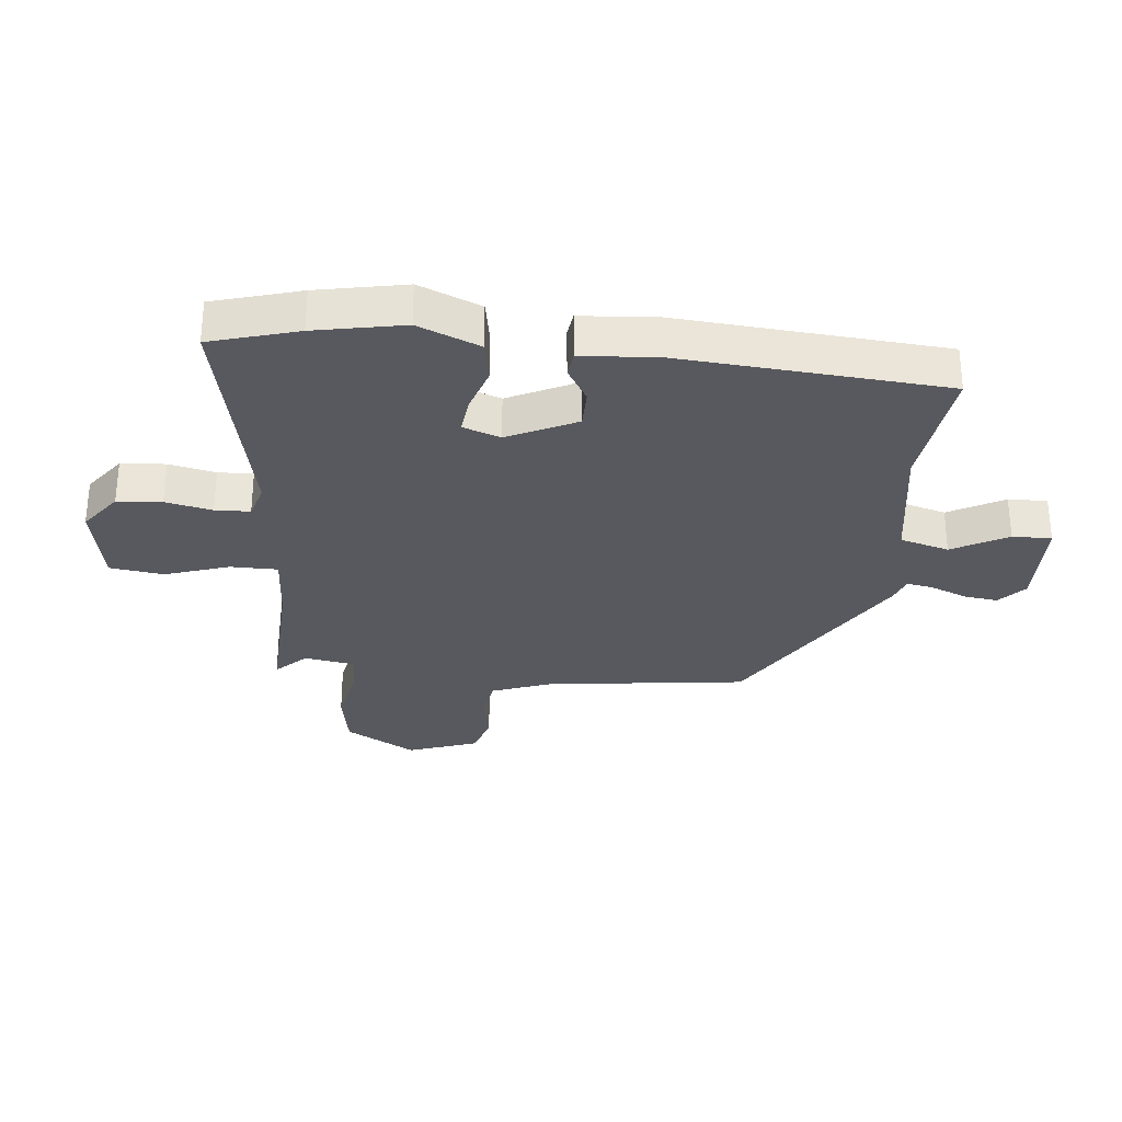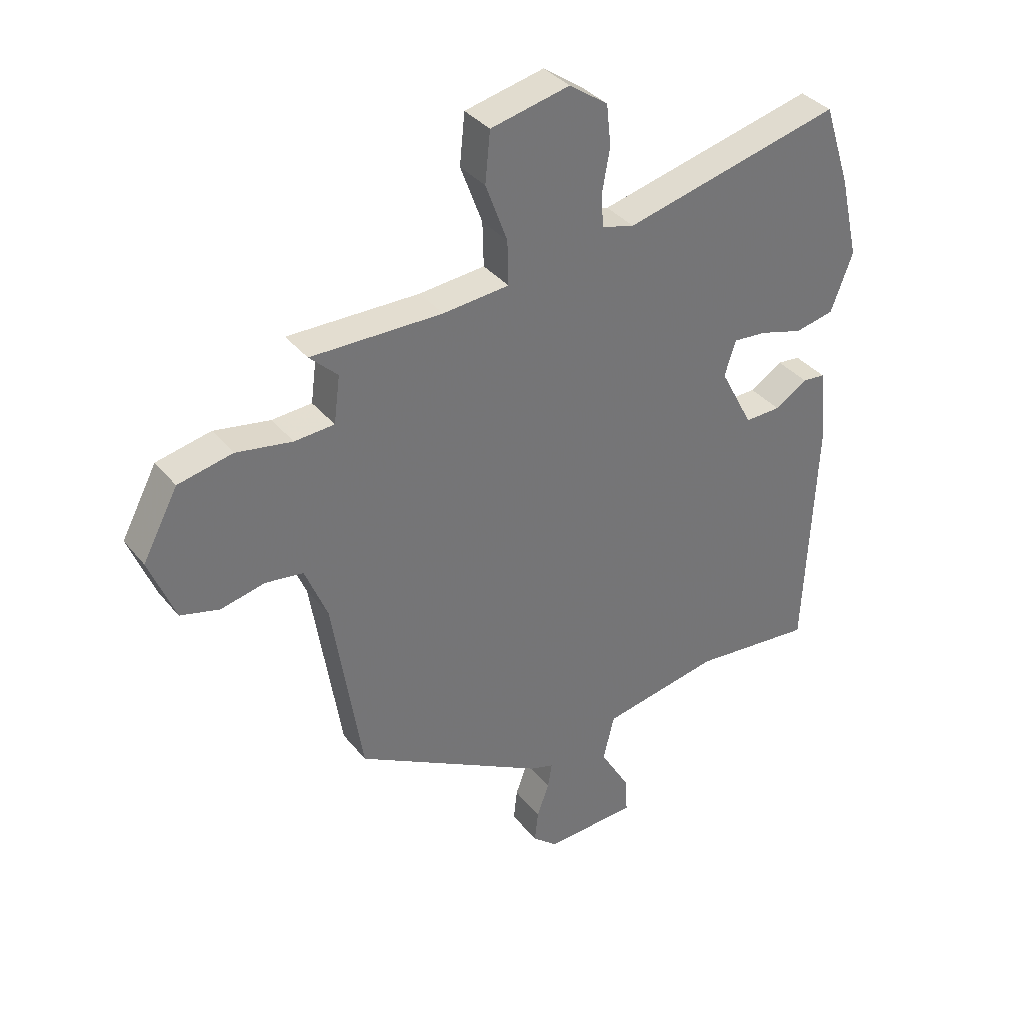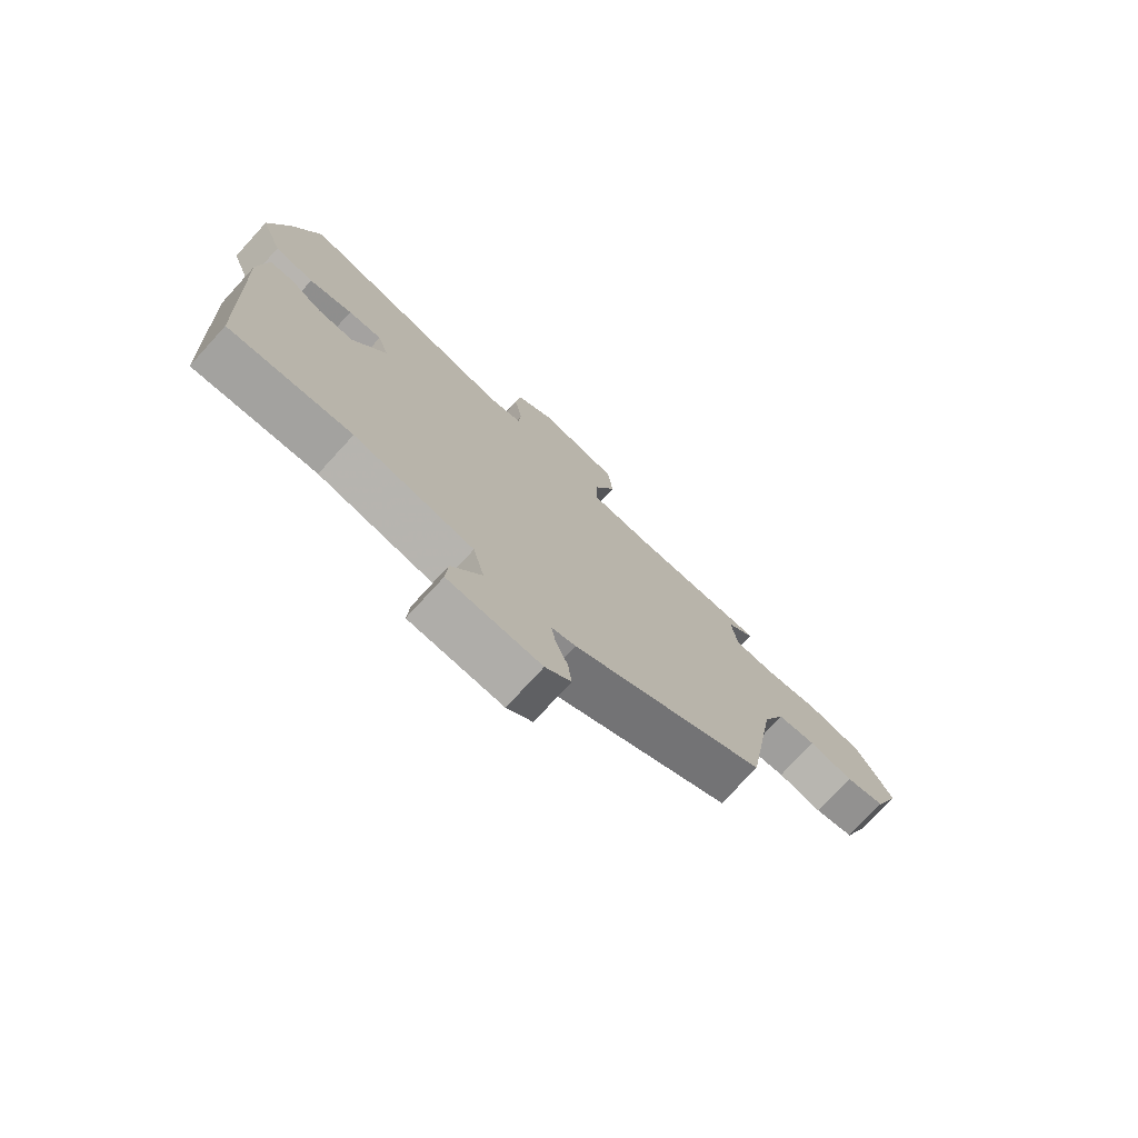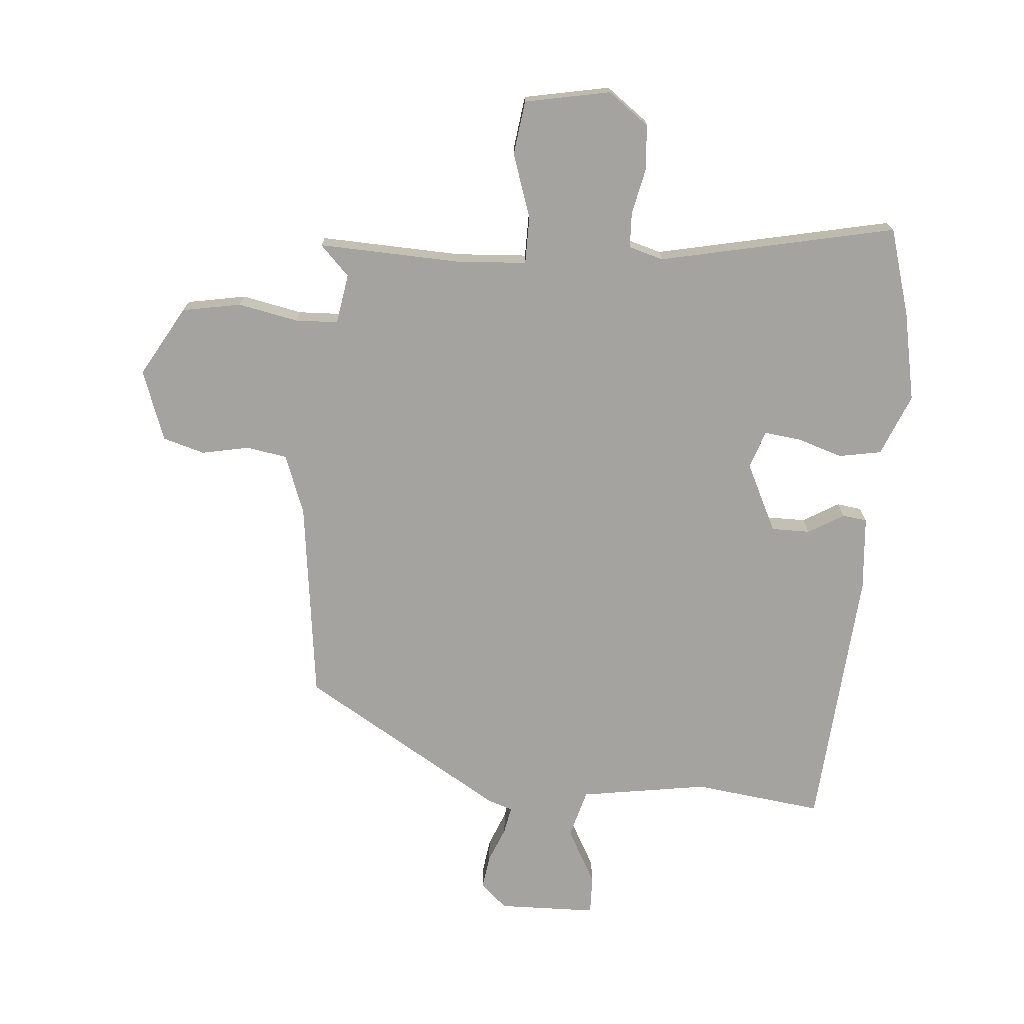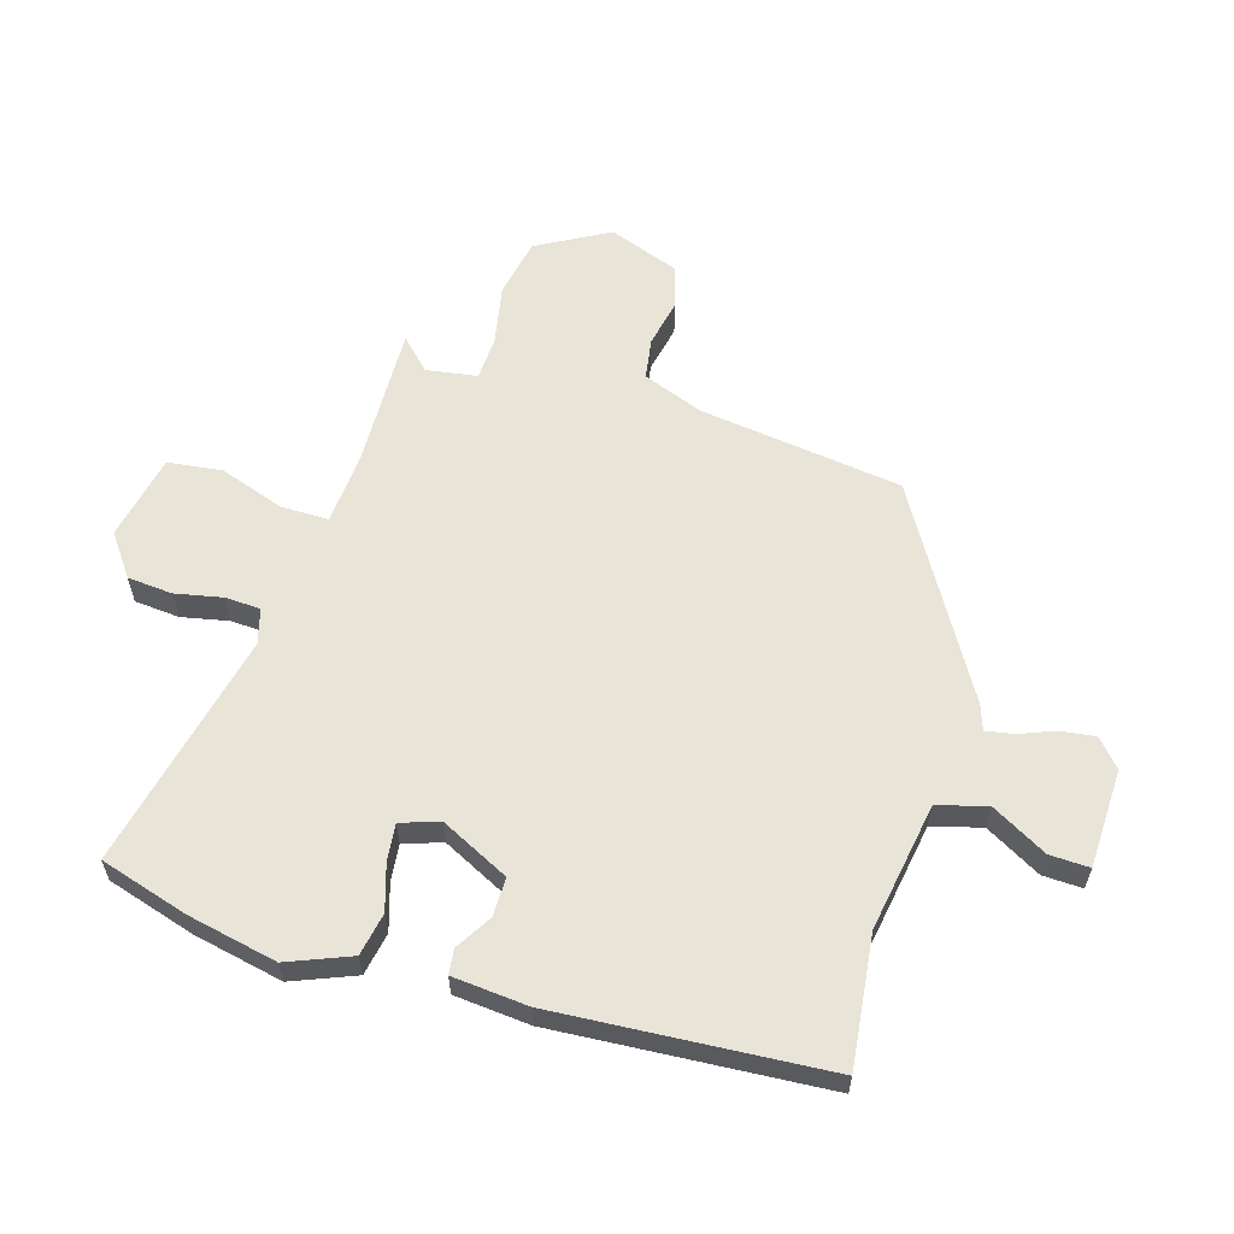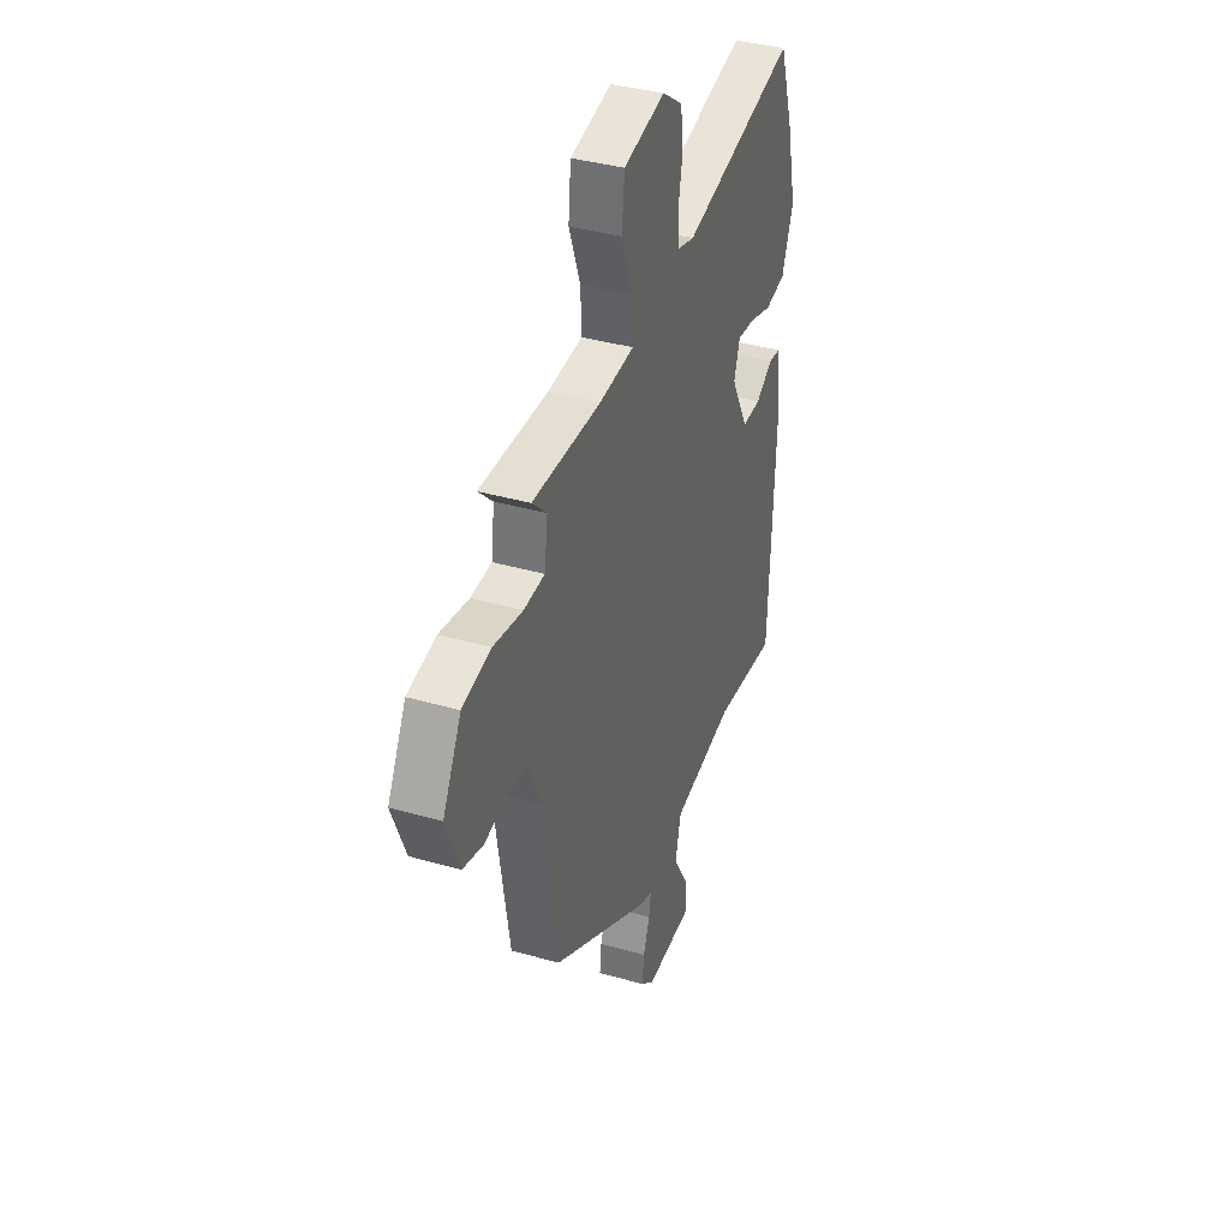
<metadata>
{"format":"obj","ext":"obj","renderer":"f3d","projection":"perspective","resolution":1024,"background":"white","views":[{"elev":-30.3,"azim":82.3,"up":"+Y"},{"elev":35.7,"azim":-33.4,"up":"+Z"},{"elev":-75.6,"azim":137.5,"up":"+Z"},{"elev":-72.9,"azim":-6.5,"up":"+Y"},{"elev":59.9,"azim":105.4,"up":"+Y"},{"elev":37.5,"azim":-69.8,"up":"+Z"}]}
</metadata>
<code>
v 0.499 0.07 -0.494
v 0.284 0.07 -0.474
v 0.073 0.07 -0.514
v 0.053 0.07 -0.596
v 0.106 0.07 -0.686
v 0.11 0.07 -0.751
v -0.053 0.07 -0.76
v -0.098 0.07 -0.722
v -0.092 0.07 -0.665
v -0.07 0.07 -0.605
v -0.063 0.07 -0.56
v -0.105 0.07 -0.547
v -0.445 0.07 -0.357
v -0.498 0.07 -0.024
v -0.538 0.07 0.074
v -0.606 0.07 0.083
v -0.684 0.07 0.065
v -0.754 0.07 0.083
v -0.8 0.07 0.199
v -0.737 0.07 0.318
v -0.64 0.07 0.339
v -0.54 0.07 0.322
v -0.469 0.07 0.327
v -0.458 0.07 0.411
v -0.508 0.07 0.459
v -0.273 0.07 0.457
v -0.155 0.07 0.468
v -0.157 0.07 0.547
v -0.196 0.07 0.652
v -0.187 0.07 0.742
v -0.046 0.07 0.774
v 0.023 0.07 0.726
v 0.031 0.07 0.652
v 0.017 0.07 0.574
v 0.021 0.07 0.516
v 0.079 0.07 0.501
v 0.468 0.07 0.597
v 0.515 0.07 0.453
v 0.549 0.07 0.306
v 0.51 0.07 0.202
v 0.44 0.07 0.187
v 0.363 0.07 0.209
v 0.303 0.07 0.214
v 0.283 0.07 0.151
v 0.342 0.07 0.039
v 0.406 0.07 0.041
v 0.464 0.07 0.078
v 0.505 0.07 0.074
v 0.519 0.07 -0.05
v 0.499 0 -0.494
v 0.284 0 -0.474
v 0.073 0 -0.514
v 0.053 0 -0.596
v 0.106 0 -0.686
v 0.11 0 -0.751
v -0.053 0 -0.76
v -0.098 0 -0.722
v -0.092 0 -0.665
v -0.07 0 -0.605
v -0.063 0 -0.56
v -0.105 0 -0.547
v -0.445 0 -0.357
v -0.498 0 -0.024
v -0.538 0 0.074
v -0.606 0 0.083
v -0.684 0 0.065
v -0.754 0 0.083
v -0.8 0 0.199
v -0.737 0 0.318
v -0.64 0 0.339
v -0.54 0 0.322
v -0.469 0 0.327
v -0.458 0 0.411
v -0.508 0 0.459
v -0.273 0 0.457
v -0.155 0 0.468
v -0.157 0 0.547
v -0.196 0 0.652
v -0.187 0 0.742
v -0.046 0 0.774
v 0.023 0 0.726
v 0.031 0 0.652
v 0.017 0 0.574
v 0.021 0 0.516
v 0.079 0 0.501
v 0.468 0 0.597
v 0.515 0 0.453
v 0.549 0 0.306
v 0.51 0 0.202
v 0.44 0 0.187
v 0.363 0 0.209
v 0.303 0 0.214
v 0.283 0 0.151
v 0.342 0 0.039
v 0.406 0 0.041
v 0.464 0 0.078
v 0.505 0 0.074
v 0.519 0 -0.05
f 46 47 48 49
f 45 46 49 1
f 44 45 1 2
f 39 40 41 42
f 39 42 43
f 36 37 38 39
f 35 36 39 43
f 31 32 33 34
f 31 34 35
f 28 29 30 31
f 27 28 31 35
f 24 25 26
f 23 24 26 27
f 19 20 21 22
f 19 22 23
f 16 17 18 19
f 15 16 19 23
f 14 15 23 27
f 11 12 13 14
f 7 8 9 10
f 7 10 11
f 4 5 6 7
f 3 4 7 11
f 44 2 3
f 44 3 11 14
f 35 43 44
f 14 27 35 44
f 98 97 96 95
f 50 98 95 94
f 51 50 94 93
f 91 90 89 88
f 92 91 88
f 88 87 86 85
f 92 88 85 84
f 83 82 81 80
f 84 83 80
f 80 79 78 77
f 84 80 77 76
f 75 74 73
f 76 75 73 72
f 71 70 69 68
f 72 71 68
f 68 67 66 65
f 72 68 65 64
f 76 72 64 63
f 63 62 61 60
f 59 58 57 56
f 60 59 56
f 56 55 54 53
f 60 56 53 52
f 52 51 93
f 63 60 52 93
f 93 92 84
f 93 84 76 63
f 1 50 51 2
f 2 51 52 3
f 3 52 53 4
f 4 53 54 5
f 5 54 55 6
f 6 55 56 7
f 7 56 57 8
f 8 57 58 9
f 9 58 59 10
f 10 59 60 11
f 11 60 61 12
f 12 61 62 13
f 13 62 63 14
f 14 63 64 15
f 15 64 65 16
f 16 65 66 17
f 17 66 67 18
f 18 67 68 19
f 19 68 69 20
f 20 69 70 21
f 21 70 71 22
f 22 71 72 23
f 23 72 73 24
f 24 73 74 25
f 25 74 75 26
f 26 75 76 27
f 27 76 77 28
f 28 77 78 29
f 29 78 79 30
f 30 79 80 31
f 31 80 81 32
f 32 81 82 33
f 33 82 83 34
f 34 83 84 35
f 35 84 85 36
f 36 85 86 37
f 37 86 87 38
f 38 87 88 39
f 39 88 89 40
f 40 89 90 41
f 41 90 91 42
f 42 91 92 43
f 43 92 93 44
f 44 93 94 45
f 45 94 95 46
f 46 95 96 47
f 47 96 97 48
f 48 97 98 49
f 49 98 50 1

</code>
